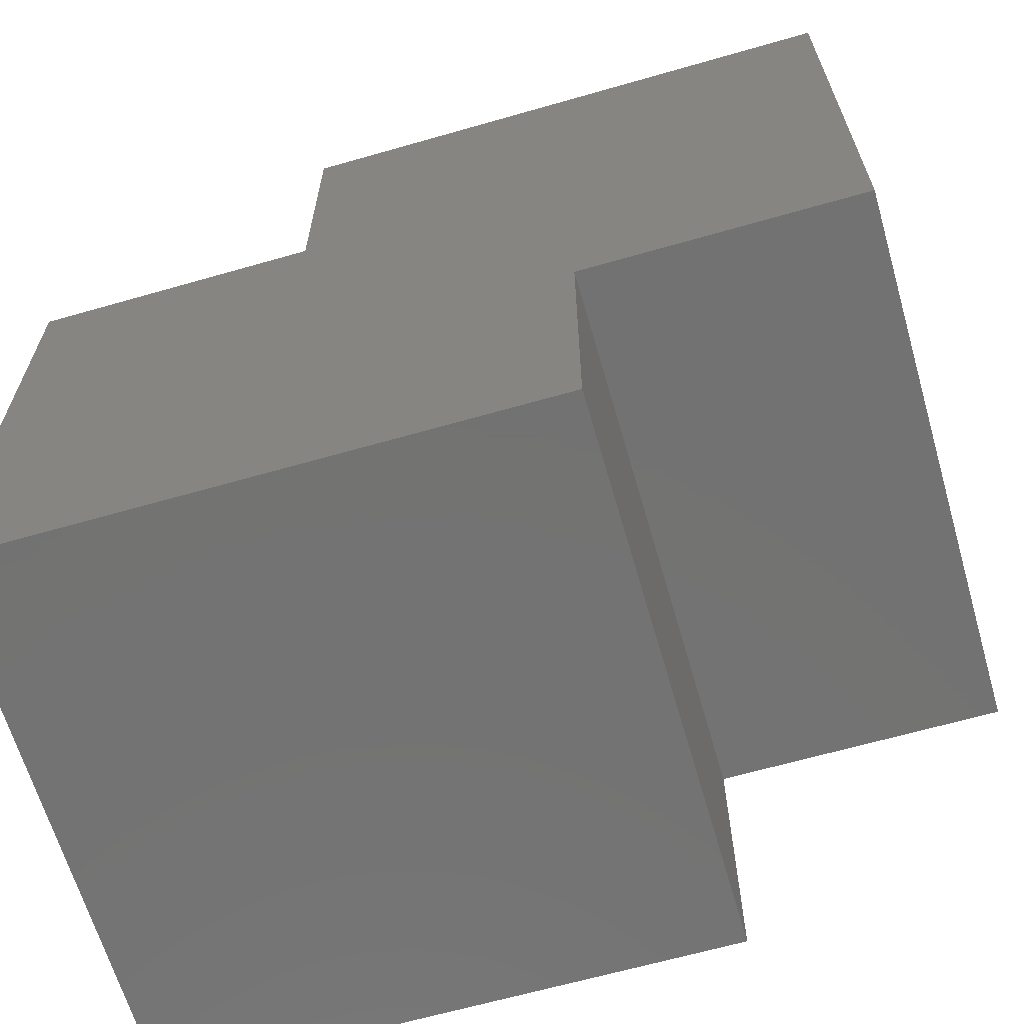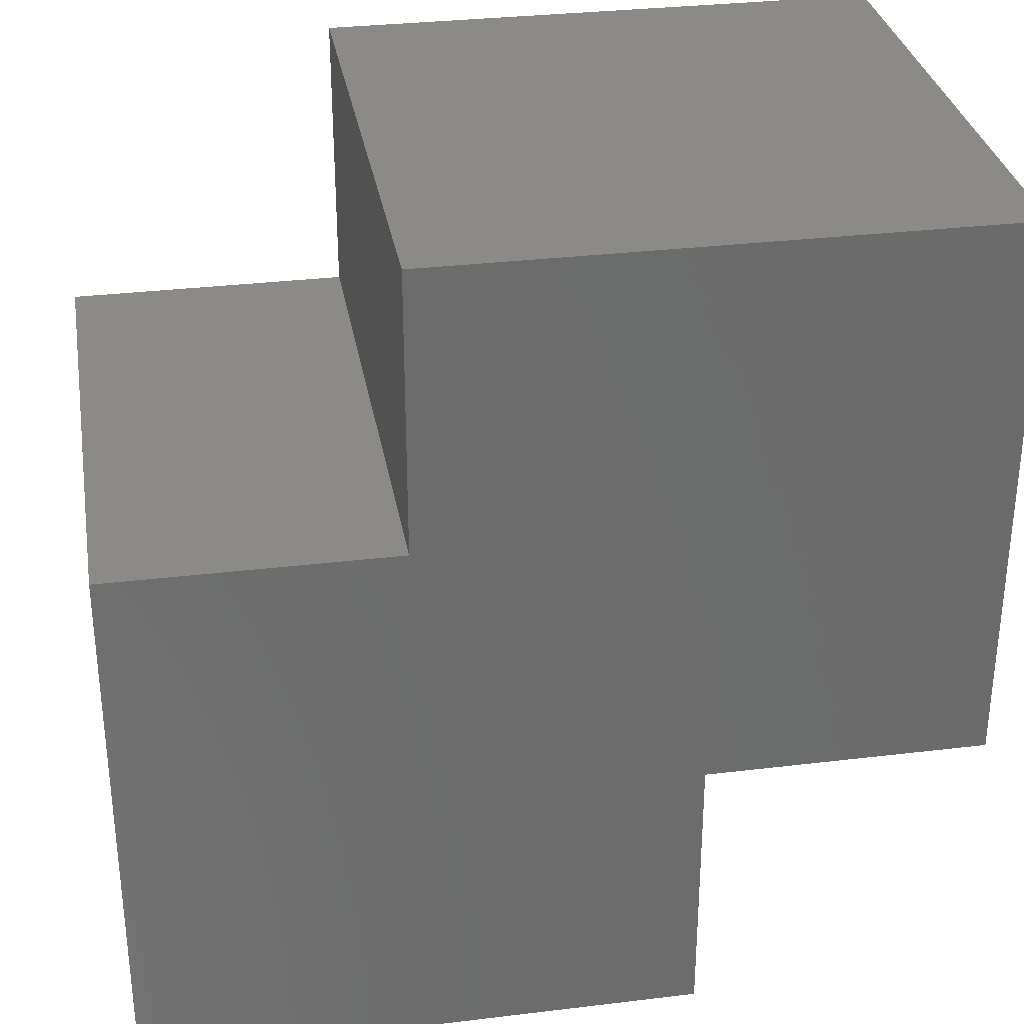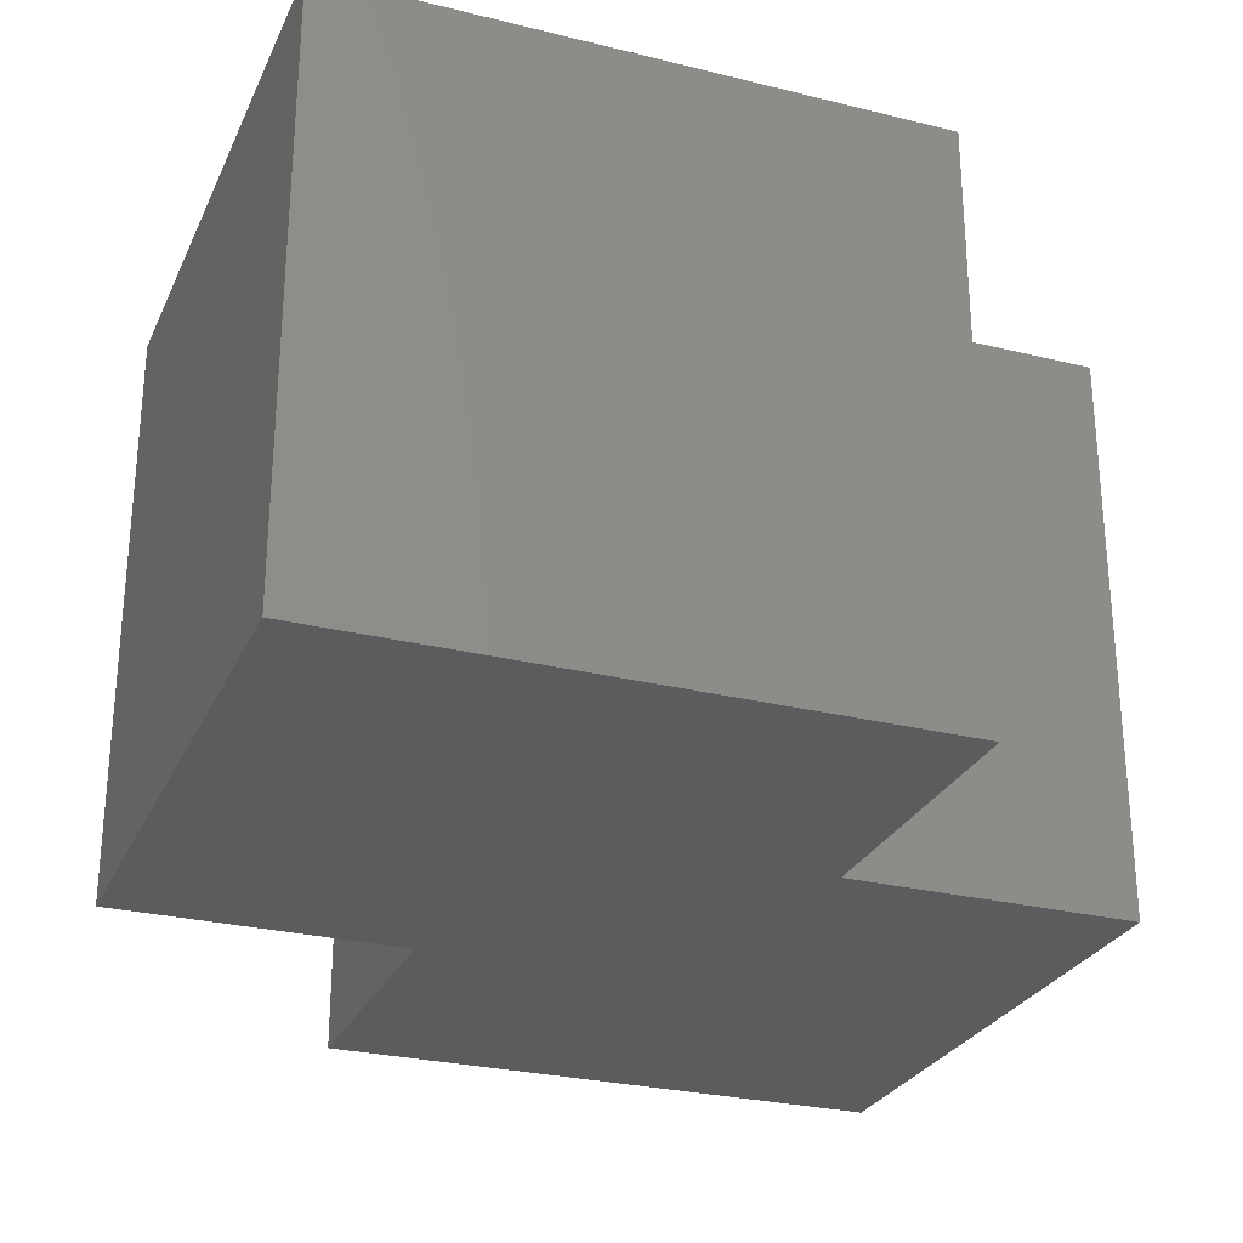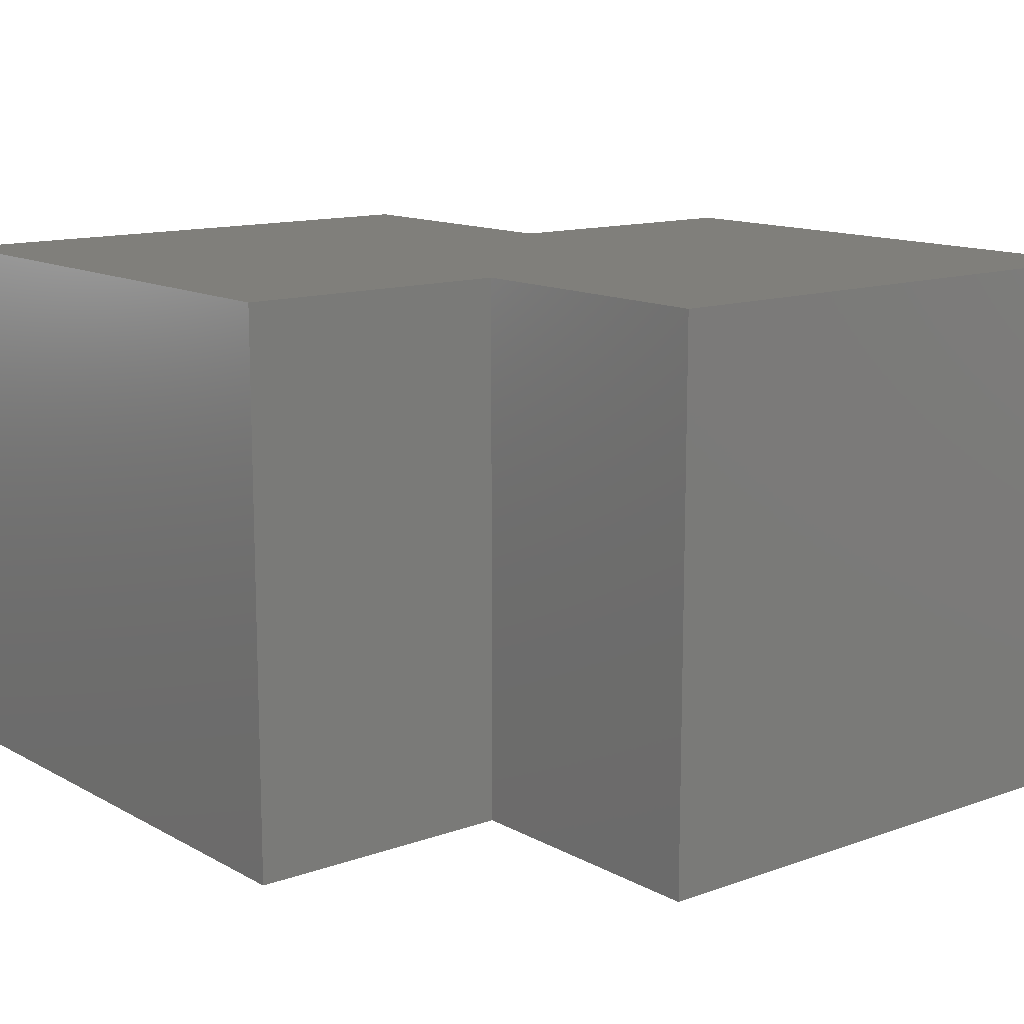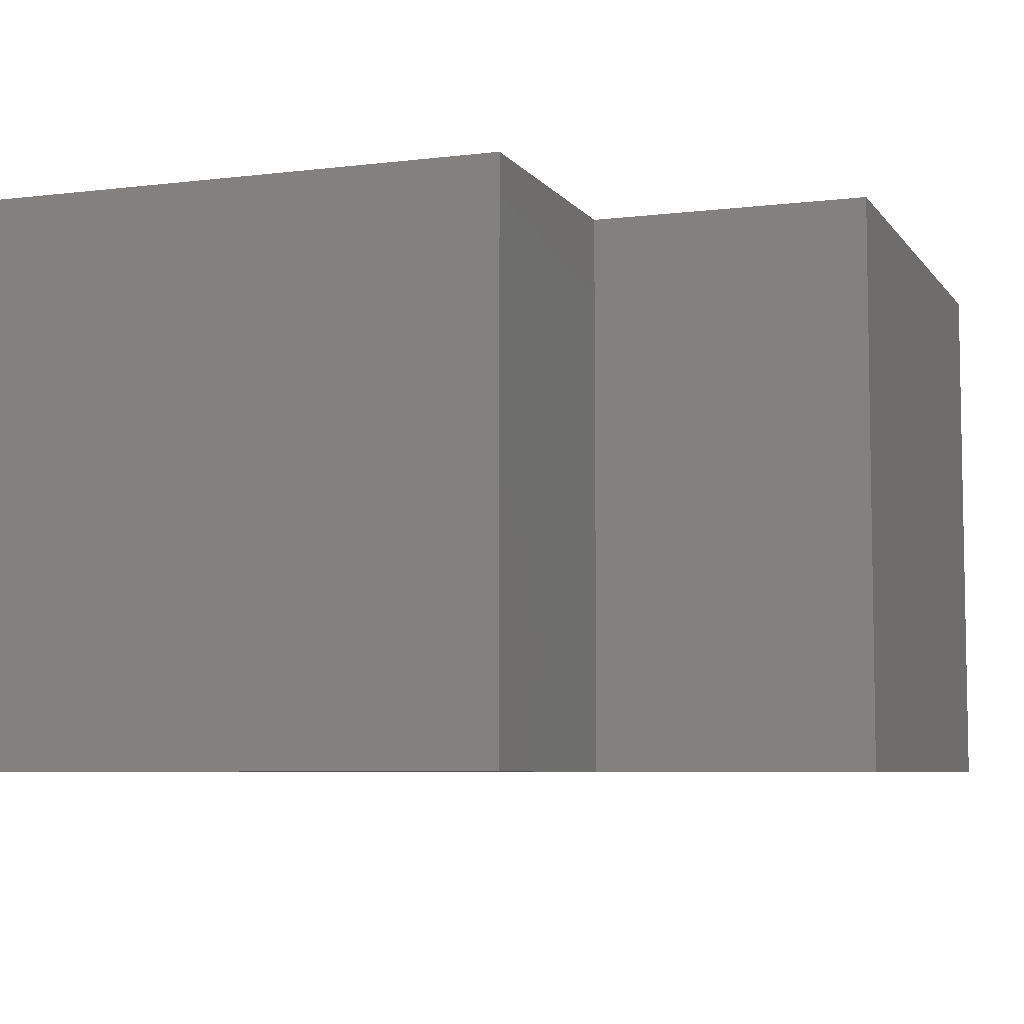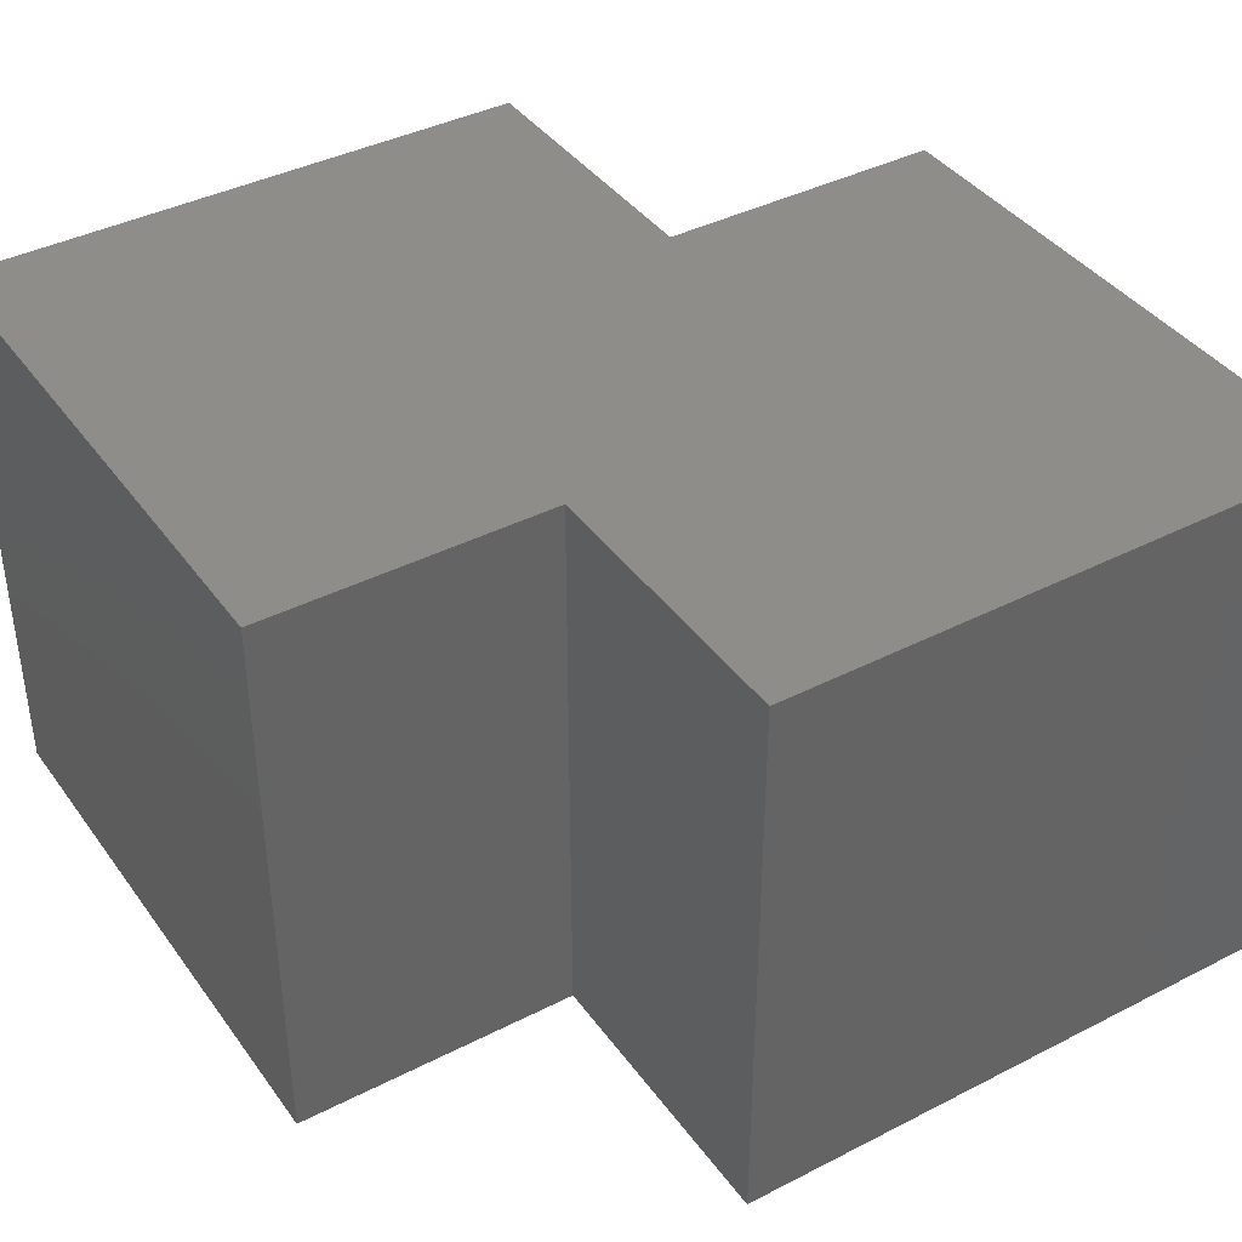
<metadata>
{"format":"stl","ext":"stl","renderer":"f3d","projection":"perspective","resolution":1024,"background":"white","views":[{"elev":-64.8,"azim":16.1,"up":"+Y"},{"elev":31.7,"azim":-9.7,"up":"+Y"},{"elev":-27.6,"azim":-20.8,"up":"+Z"},{"elev":13.0,"azim":50.9,"up":"+Z"},{"elev":-6.4,"azim":-160.1,"up":"+Z"},{"elev":39.9,"azim":57.7,"up":"+Z"}]}
</metadata>
<code>
# stl→obj: 226 verts, 448 faces
v -9.5 5 10
v -12 5 15
v -9.5 5 15
v -12 5 5
v -14.5 5 5
v -14.5 5 10
v -12 -15 10
v -7 -15 15
v -12 -15 15
v -7 -15 5
v -2 -15 5
v -2 -15 10
v -17 0 10
v -17 -5 15
v -17 0 15
v -17 -5 5
v -17 -10 5
v -17 -10 10
v 3 -7.5 10
v 3 -10 5
v 3 -7.5 5
v 3 -10 15
v 3 -12.5 15
v 3 -12.5 10
v -14.5 -5 20
v -12 0 20
v -14.5 0 20
v -9.5 -7.5 20
v -4.5 -5 20
v -7 -2.5 20
v 8 0 20
v 10.5 0 20
v 10.5 5 20
v 0.5 5 20
v 3 2.5 20
v 5.5 7.5 20
v -2 12.5 20
v -2 10 20
v 3 12.5 20
v -2 -12.5 20
v -2 -10 20
v -7 -12.5 20
v 5.5 -5 10
v 8 -5 15
v 5.5 -5 15
v 8 -5 5
v 10.5 -5 5
v 10.5 -5 10
v 3 12.5 0
v -2 10 0
v -2 12.5 0
v 5.5 7.5 0
v 3 2.5 0
v 0.5 5 0
v -2 -10 0
v -2 -12.5 0
v -7 -12.5 0
v -7 -2.5 0
v -4.5 -5 0
v -9.5 -7.5 0
v -14.5 0 0
v -12 0 0
v -14.5 -5 0
v 10.5 0 0
v 8 0 0
v 10.5 5 0
v -7 7.5 10
v -7 10 5
v -7 7.5 5
v -7 10 15
v -7 12.5 15
v -7 12.5 10
v 8 15 10
v 3 15 15
v 8 15 15
v 3 15 5
v -2 15 5
v -2 15 10
v 13 0 10
v 13 5 15
v 13 0 15
v 13 5 5
v 13 10 5
v 13 10 10
v -7 5 15
v -9.5 5 20
v -7 5 5
v -9.5 5 5
v -14.5 5 15
v -14.5 5 20
v -17 5 15
v -9.5 5 0
v -14.5 5 0
v -17 5 5
v -17 -15 15
v -12 -15 20
v -17 -15 5
v -12 -15 5
v -2 -15 15
v -2 -15 20
v 3 -15 15
v -12 -15 0
v -2 -15 0
v 3 -15 5
v -17 0 20
v -17 0 5
v -17 -10 15
v -17 -10 20
v -17 0 0
v -17 -10 0
v 3 -5 5
v 3 -7.5 0
v 3 -5 15
v 3 -7.5 15
v 3 -12.5 5
v 3 -12.5 0
v 3 -7.5 20
v 3 -12.5 20
v -14.5 -10 20
v -9.5 0 20
v -4.5 2.5 20
v -12 -12.5 20
v -2 -7.5 20
v 0.5 -2.5 20
v 10.5 10 20
v 13 10 20
v 5.5 0 20
v 5.5 -5 20
v 10.5 -5 20
v 13 0 20
v 8 12.5 20
v -2 7.5 20
v 8 15 20
v -2 15 20
v -7 12.5 20
v -7 7.5 20
v 5.5 -5 5
v 10.5 -5 15
v 13 -5 15
v 5.5 -5 0
v 10.5 -5 0
v 13 -5 5
v -2 15 0
v -7 12.5 0
v 8 15 0
v 8 12.5 0
v -2 7.5 0
v -7 7.5 0
v -4.5 2.5 0
v 10.5 10 0
v 5.5 0 0
v 0.5 -2.5 0
v -12 -12.5 0
v -2 -7.5 0
v -14.5 -10 0
v -9.5 0 0
v 13 10 0
v 13 0 0
v -7 7.5 15
v -7 12.5 5
v -7 15 5
v -7 15 15
v 13 15 15
v 13 15 5
v 8 15 5
v -2 15 15
v 13 0 5
v 13 10 15
v -7 5 10
v -12 5 10
v -12 5 20
v -12 5 0
v -17 5 10
v -17 -15 10
v -7 -15 10
v -7 -15 20
v -7 -15 0
v 3 -15 10
v -17 -5 10
v -17 -5 20
v -17 -5 0
v 3 -5 10
v 3 -10 10
v 3 -10 0
v 3 -10 20
v -12 -5 20
v -7 -10 20
v -2 0 20
v 8 5 20
v 8 -5 20
v 13 5 20
v 3 10 20
v 3 15 20
v -7 10 20
v 8 -5 10
v 8 -5 0
v 13 -5 10
v 3 15 0
v 3 10 0
v -7 10 0
v 8 5 0
v -2 0 0
v -7 -10 0
v -12 -5 0
v 13 5 0
v -7 10 10
v -7 15 10
v 13 15 10
v 3 15 10
v 13 5 10
v -7 5 20
v -7 5 0
v -17 5 20
v -17 5 0
v -17 -15 20
v -17 -15 0
v 3 -15 20
v 3 -15 0
v 3 -5 0
v 3 -5 20
v 13 15 20
v 13 -5 20
v -7 15 20
v 13 -5 0
v -7 15 0
v 13 15 0
f 1 2 3
f 4 5 6
f 7 8 9
f 10 11 12
f 13 14 15
f 16 17 18
f 19 20 21
f 22 23 24
f 25 26 27
f 28 29 30
f 31 32 33
f 34 35 36
f 37 38 39
f 40 41 42
f 43 44 45
f 46 47 48
f 49 50 51
f 52 53 54
f 55 56 57
f 58 59 60
f 61 62 63
f 64 65 66
f 67 68 69
f 70 71 72
f 73 74 75
f 76 77 78
f 79 80 81
f 82 83 84
f 85 3 86
f 87 88 1
f 2 89 90
f 89 6 91
f 88 92 4
f 5 93 94
f 95 9 96
f 97 98 7
f 8 99 100
f 99 12 101
f 98 102 10
f 11 103 104
f 91 15 105
f 94 106 13
f 14 107 108
f 107 18 95
f 106 109 16
f 17 110 97
f 111 21 112
f 113 114 19
f 20 115 116
f 115 24 104
f 114 117 22
f 23 118 101
f 105 27 90
f 108 119 25
f 26 120 86
f 120 30 121
f 119 122 28
f 29 123 124
f 125 33 126
f 127 128 31
f 32 129 130
f 131 36 125
f 132 121 34
f 35 124 127
f 133 39 131
f 134 135 37
f 38 136 132
f 96 42 122
f 100 118 40
f 41 117 123
f 113 45 128
f 111 137 43
f 44 138 129
f 138 48 139
f 137 140 46
f 47 141 142
f 143 51 144
f 145 146 49
f 50 147 148
f 147 54 149
f 146 150 52
f 53 151 152
f 153 57 102
f 154 112 55
f 56 116 103
f 155 60 153
f 156 149 58
f 59 152 154
f 110 63 155
f 109 93 61
f 62 92 156
f 157 66 150
f 158 141 64
f 65 140 151
f 87 69 148
f 85 159 67
f 68 160 144
f 160 72 161
f 159 136 70
f 71 135 162
f 163 75 133
f 164 165 73
f 74 166 134
f 166 78 162
f 165 145 76
f 77 143 161
f 139 81 130
f 142 167 79
f 80 168 126
f 168 84 163
f 167 158 82
f 83 157 164
f 169 1 3
f 1 170 2
f 3 2 171
f 170 4 6
f 4 172 5
f 6 5 173
f 174 7 9
f 7 175 8
f 9 8 176
f 175 10 12
f 10 177 11
f 12 11 178
f 173 13 15
f 13 179 14
f 15 14 180
f 179 16 18
f 16 181 17
f 18 17 174
f 182 19 21
f 19 183 20
f 21 20 184
f 183 22 24
f 22 185 23
f 24 23 178
f 180 25 27
f 25 186 26
f 27 26 171
f 186 28 30
f 28 187 29
f 30 29 188
f 189 31 33
f 31 190 32
f 33 32 191
f 192 34 36
f 34 188 35
f 36 35 189
f 193 37 39
f 37 194 38
f 39 38 192
f 176 40 42
f 40 185 41
f 42 41 187
f 182 43 45
f 43 195 44
f 45 44 190
f 195 46 48
f 46 196 47
f 48 47 197
f 198 49 51
f 49 199 50
f 51 50 200
f 199 52 54
f 52 201 53
f 54 53 202
f 203 55 57
f 55 184 56
f 57 56 177
f 204 58 60
f 58 202 59
f 60 59 203
f 181 61 63
f 61 172 62
f 63 62 204
f 205 64 66
f 64 196 65
f 66 65 201
f 169 67 69
f 67 206 68
f 69 68 200
f 206 70 72
f 70 194 71
f 72 71 207
f 208 73 75
f 73 209 74
f 75 74 193
f 209 76 78
f 76 198 77
f 78 77 207
f 197 79 81
f 79 210 80
f 81 80 191
f 210 82 84
f 82 205 83
f 84 83 208
f 211 85 86
f 85 169 3
f 86 3 171
f 169 87 1
f 87 212 88
f 1 88 170
f 171 2 90
f 2 170 89
f 90 89 213
f 213 89 91
f 89 170 6
f 91 6 173
f 170 88 4
f 88 212 92
f 4 92 172
f 173 5 94
f 5 172 93
f 94 93 214
f 215 95 96
f 95 174 9
f 96 9 176
f 174 97 7
f 97 216 98
f 7 98 175
f 176 8 100
f 8 175 99
f 100 99 217
f 217 99 101
f 99 175 12
f 101 12 178
f 175 98 10
f 98 216 102
f 10 102 177
f 178 11 104
f 11 177 103
f 104 103 218
f 213 91 105
f 91 173 15
f 105 15 180
f 173 94 13
f 94 214 106
f 13 106 179
f 180 14 108
f 14 179 107
f 108 107 215
f 215 107 95
f 107 179 18
f 95 18 174
f 179 106 16
f 106 214 109
f 16 109 181
f 174 17 97
f 17 181 110
f 97 110 216
f 219 111 112
f 111 182 21
f 112 21 184
f 182 113 19
f 113 220 114
f 19 114 183
f 184 20 116
f 20 183 115
f 116 115 218
f 218 115 104
f 115 183 24
f 104 24 178
f 183 114 22
f 114 220 117
f 22 117 185
f 178 23 101
f 23 185 118
f 101 118 217
f 213 105 90
f 105 180 27
f 90 27 171
f 180 108 25
f 108 215 119
f 25 119 186
f 171 26 86
f 26 186 120
f 86 120 211
f 211 120 121
f 120 186 30
f 121 30 188
f 186 119 28
f 119 215 122
f 28 122 187
f 188 29 124
f 29 187 123
f 124 123 220
f 221 125 126
f 125 189 33
f 126 33 191
f 189 127 31
f 127 220 128
f 31 128 190
f 191 32 130
f 32 190 129
f 130 129 222
f 221 131 125
f 131 192 36
f 125 36 189
f 192 132 34
f 132 211 121
f 34 121 188
f 189 35 127
f 35 188 124
f 127 124 220
f 221 133 131
f 133 193 39
f 131 39 192
f 193 134 37
f 134 223 135
f 37 135 194
f 192 38 132
f 38 194 136
f 132 136 211
f 215 96 122
f 96 176 42
f 122 42 187
f 176 100 40
f 100 217 118
f 40 118 185
f 187 41 123
f 41 185 117
f 123 117 220
f 220 113 128
f 113 182 45
f 128 45 190
f 182 111 43
f 111 219 137
f 43 137 195
f 190 44 129
f 44 195 138
f 129 138 222
f 222 138 139
f 138 195 48
f 139 48 197
f 195 137 46
f 137 219 140
f 46 140 196
f 197 47 142
f 47 196 141
f 142 141 224
f 225 143 144
f 143 198 51
f 144 51 200
f 198 145 49
f 145 226 146
f 49 146 199
f 200 50 148
f 50 199 147
f 148 147 212
f 212 147 149
f 147 199 54
f 149 54 202
f 199 146 52
f 146 226 150
f 52 150 201
f 202 53 152
f 53 201 151
f 152 151 219
f 216 153 102
f 153 203 57
f 102 57 177
f 203 154 55
f 154 219 112
f 55 112 184
f 177 56 103
f 56 184 116
f 103 116 218
f 216 155 153
f 155 204 60
f 153 60 203
f 204 156 58
f 156 212 149
f 58 149 202
f 203 59 154
f 59 202 152
f 154 152 219
f 216 110 155
f 110 181 63
f 155 63 204
f 181 109 61
f 109 214 93
f 61 93 172
f 204 62 156
f 62 172 92
f 156 92 212
f 226 157 150
f 157 205 66
f 150 66 201
f 205 158 64
f 158 224 141
f 64 141 196
f 201 65 151
f 65 196 140
f 151 140 219
f 212 87 148
f 87 169 69
f 148 69 200
f 169 85 67
f 85 211 159
f 67 159 206
f 200 68 144
f 68 206 160
f 144 160 225
f 225 160 161
f 160 206 72
f 161 72 207
f 206 159 70
f 159 211 136
f 70 136 194
f 207 71 162
f 71 194 135
f 162 135 223
f 221 163 133
f 163 208 75
f 133 75 193
f 208 164 73
f 164 226 165
f 73 165 209
f 193 74 134
f 74 209 166
f 134 166 223
f 223 166 162
f 166 209 78
f 162 78 207
f 209 165 76
f 165 226 145
f 76 145 198
f 207 77 161
f 77 198 143
f 161 143 225
f 222 139 130
f 139 197 81
f 130 81 191
f 197 142 79
f 142 224 167
f 79 167 210
f 191 80 126
f 80 210 168
f 126 168 221
f 221 168 163
f 168 210 84
f 163 84 208
f 210 167 82
f 167 224 158
f 82 158 205
f 208 83 164
f 83 205 157
f 164 157 226

</code>
